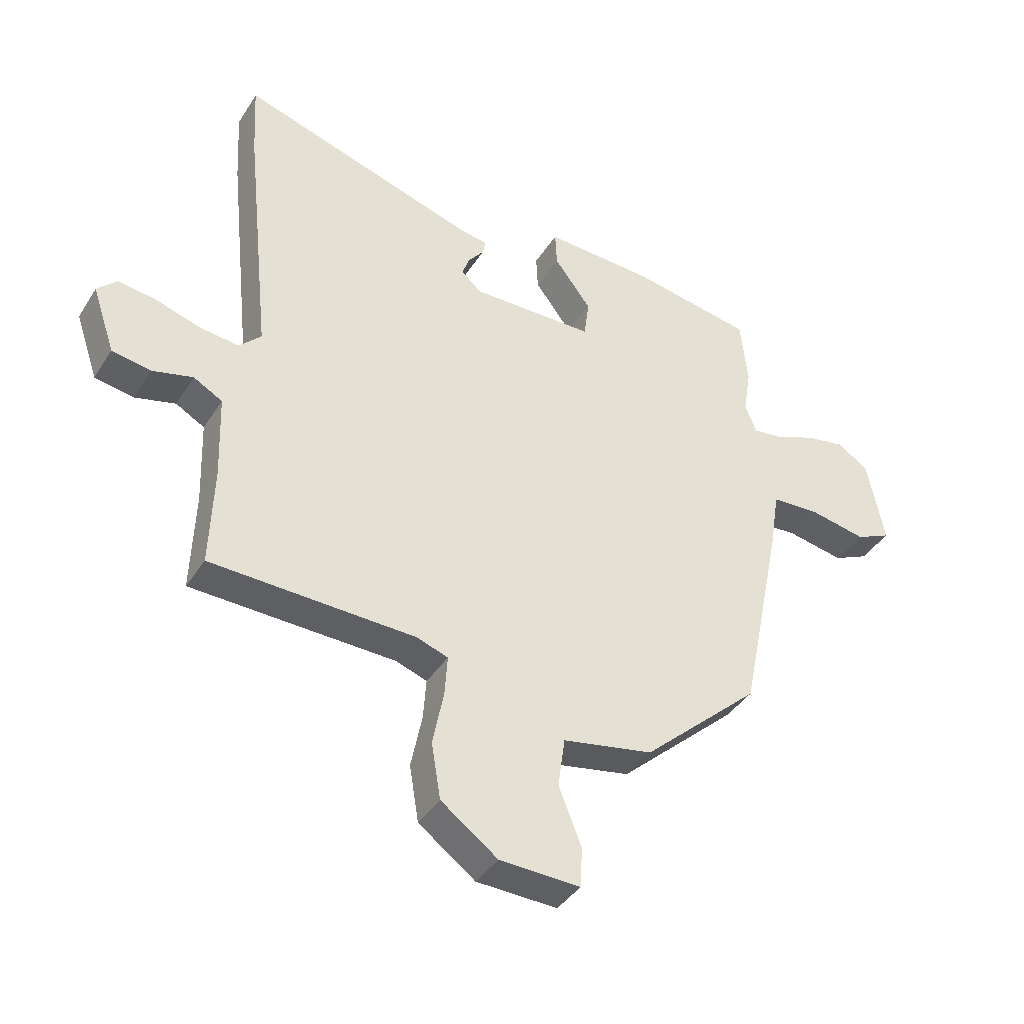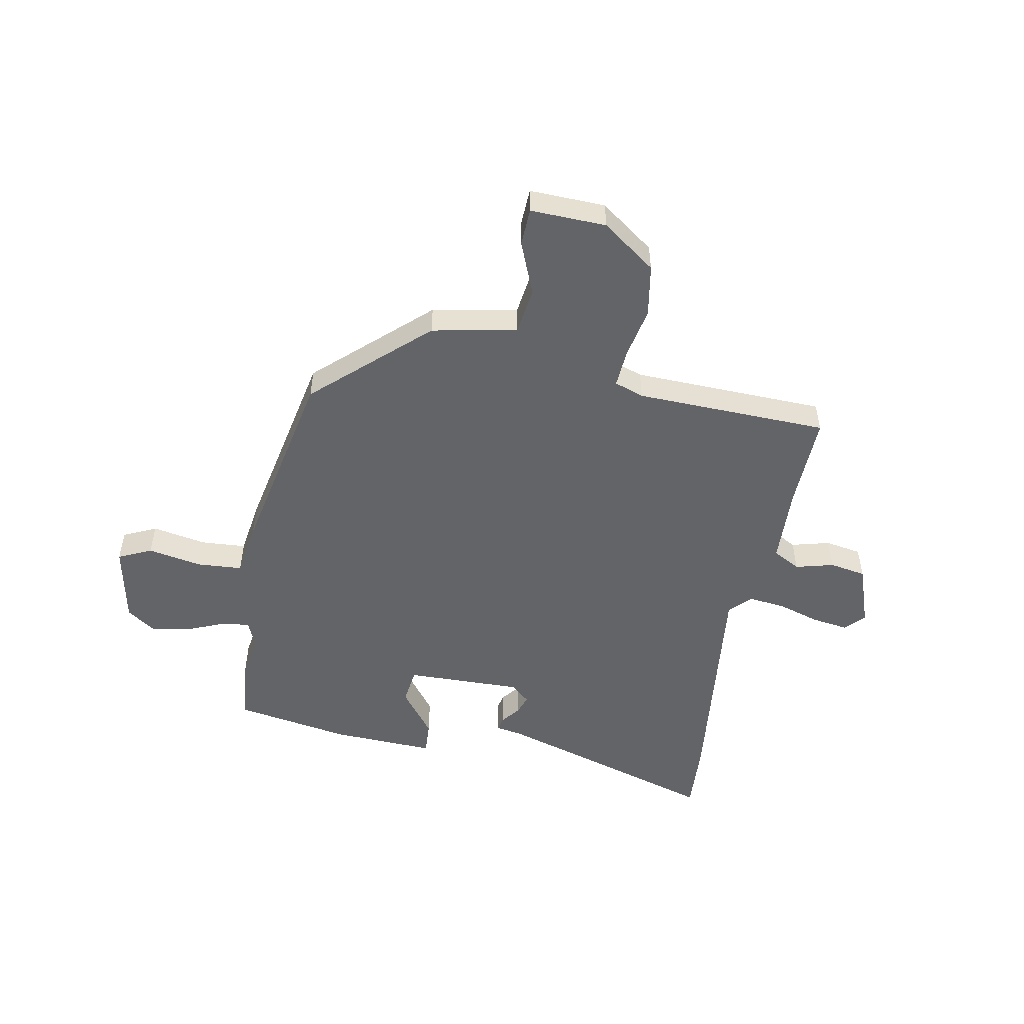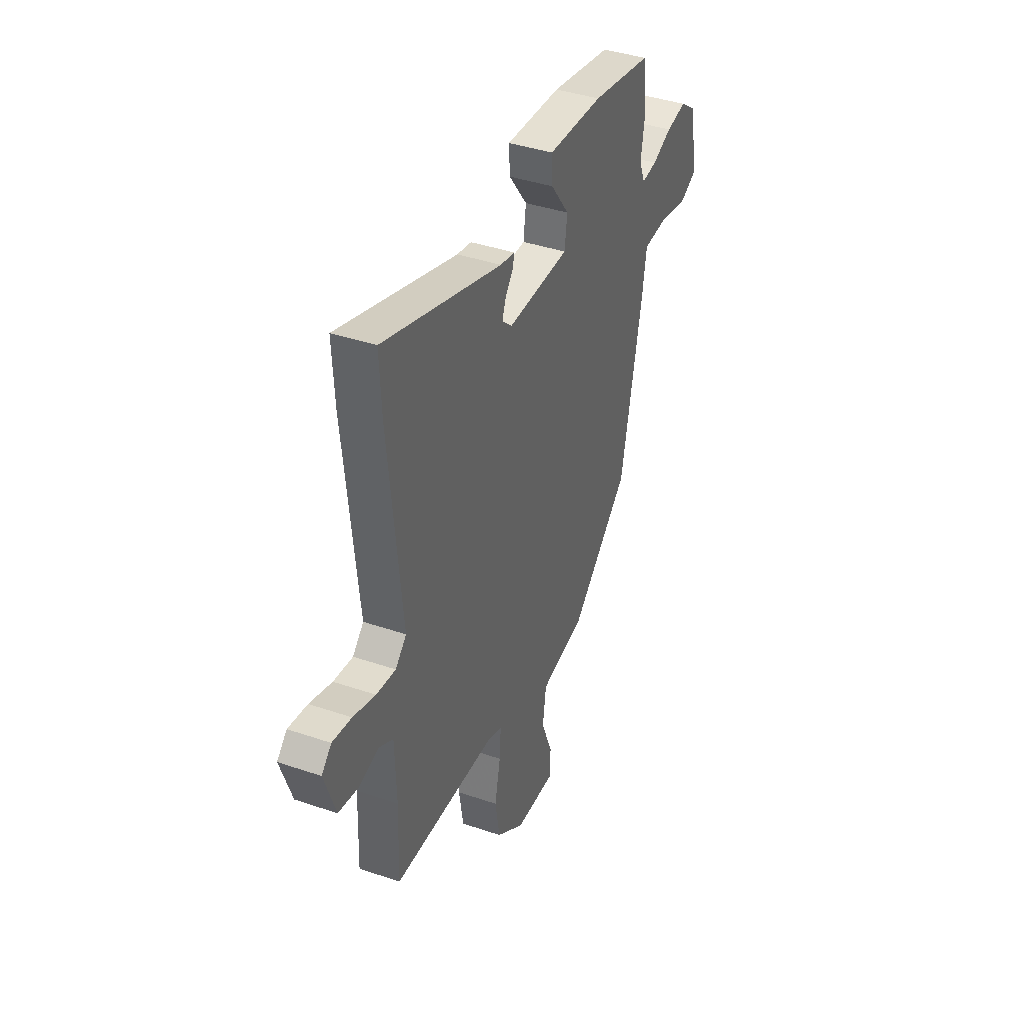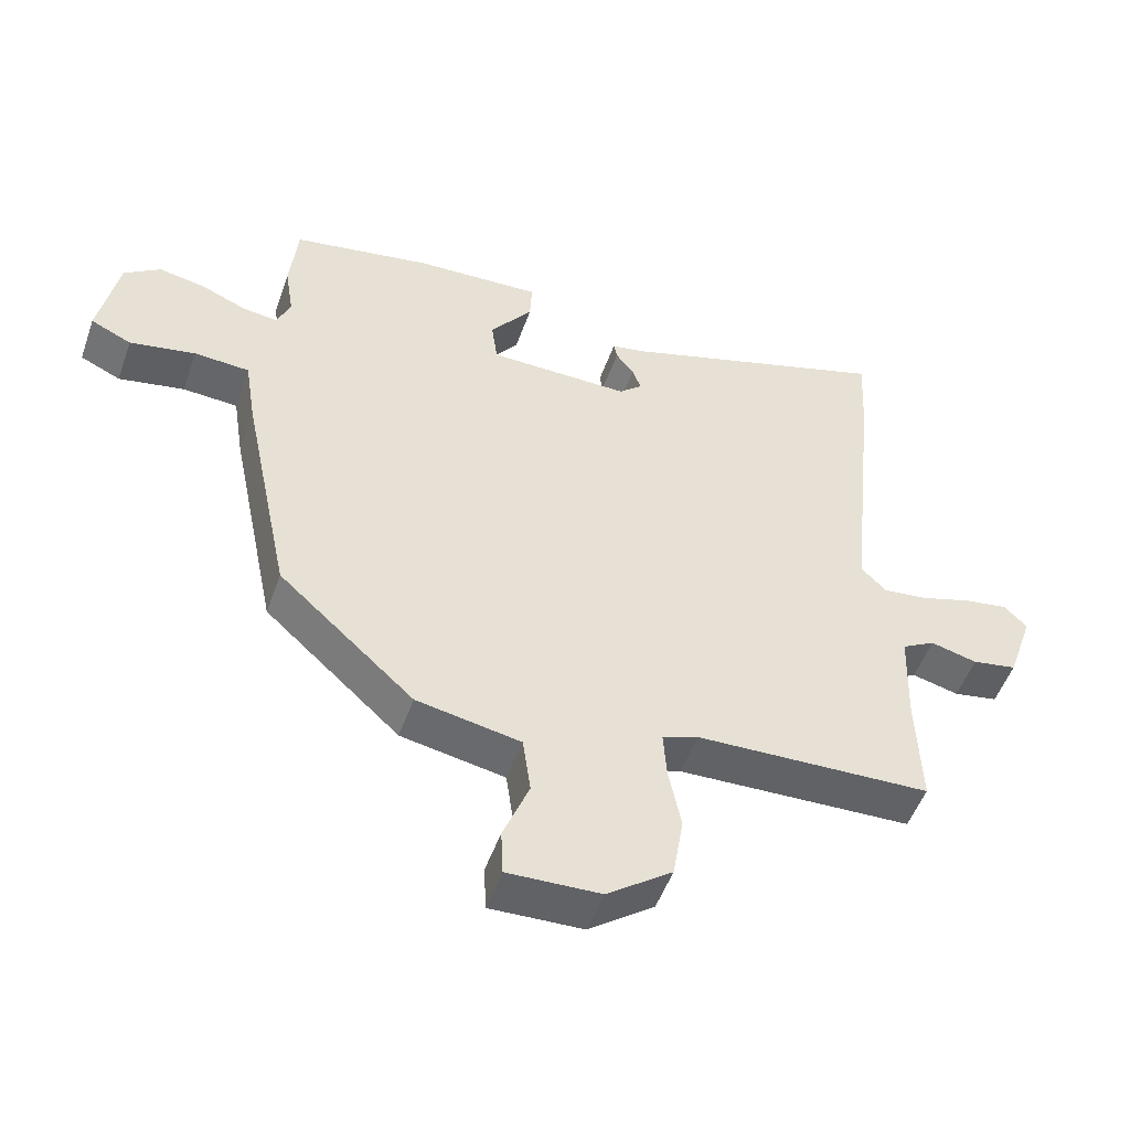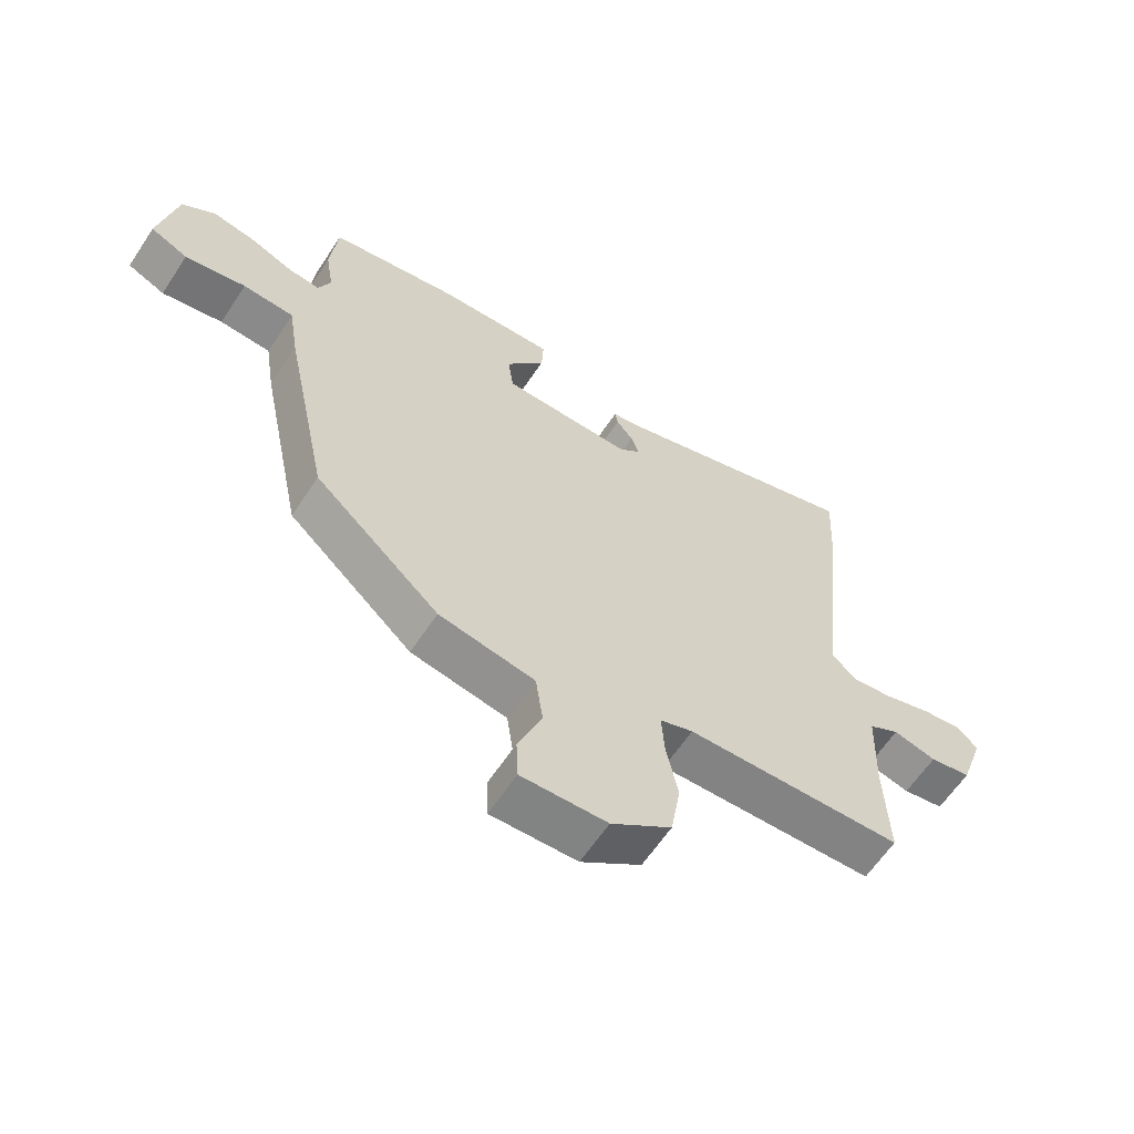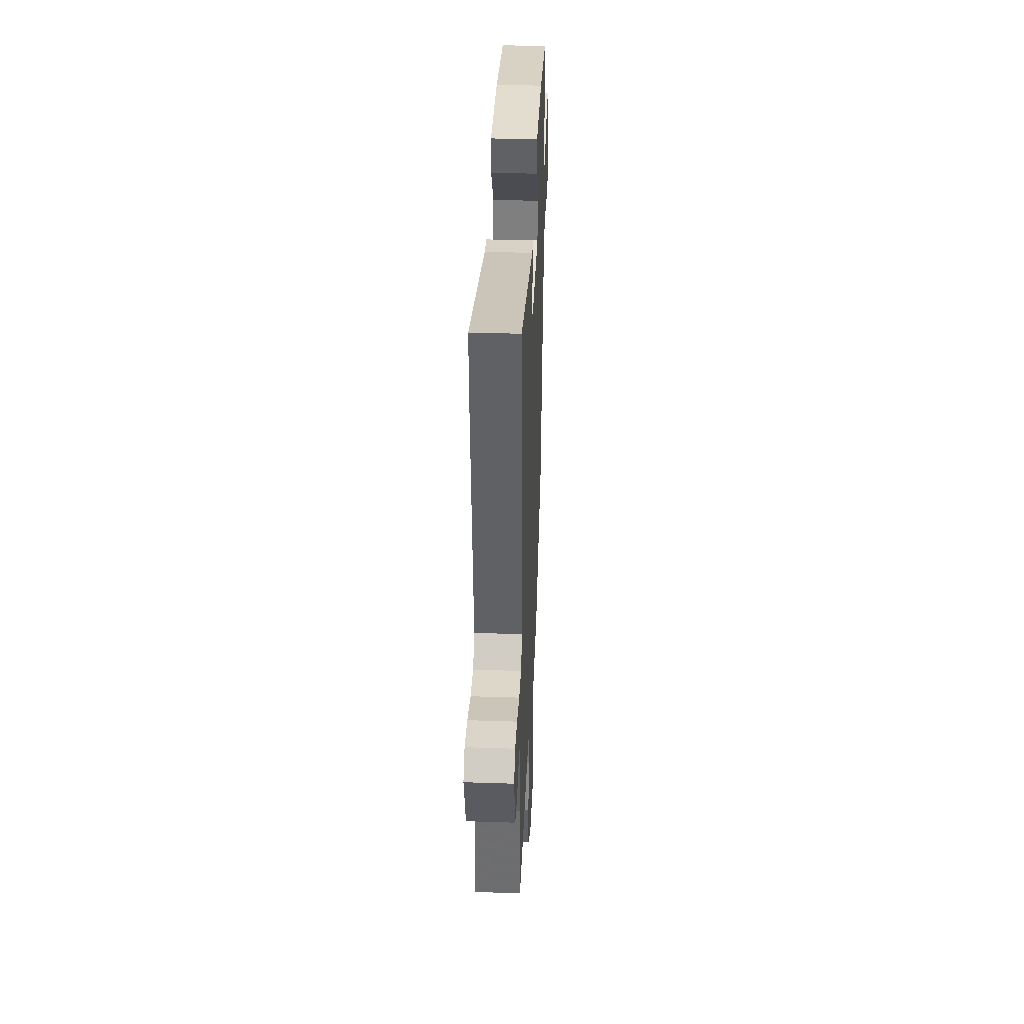
<metadata>
{"format":"obj","ext":"obj","renderer":"f3d","projection":"perspective","resolution":1024,"background":"white","views":[{"elev":-39.7,"azim":-29.3,"up":"+Z"},{"elev":-51.3,"azim":169.6,"up":"+Y"},{"elev":39.8,"azim":-67.0,"up":"+Z"},{"elev":-51.0,"azim":160.7,"up":"+Z"},{"elev":-61.9,"azim":146.6,"up":"+Z"},{"elev":37.6,"azim":-87.6,"up":"+Z"}]}
</metadata>
<code>
v -0.51 0.07 -0.448
v -0.504 0.07 -0.275
v -0.509 0.07 -0.13
v -0.559 0.07 -0.102
v -0.629 0.07 -0.12
v -0.696 0.07 -0.108
v -0.735 0.07 0.006
v -0.701 0.07 0.04
v -0.635 0.07 0.03
v -0.558 0.07 0.006
v -0.491 0.07 -0.002
v -0.453 0.07 0.036
v -0.498 0.07 0.465
v -0.505 0.07 0.595
v -0.095 0.07 0.467
v -0.045 0.07 0.458
v -0.05 0.07 0.433
v -0.077 0.07 0.399
v -0.09 0.07 0.363
v -0.055 0.07 0.332
v 0.158 0.07 0.335
v 0.167 0.07 0.402
v 0.103 0.07 0.487
v 0.1 0.07 0.548
v 0.29 0.07 0.539
v 0.5 0.07 0.502
v 0.512 0.07 0.386
v 0.499 0.07 0.305
v 0.519 0.07 0.256
v 0.572 0.07 0.263
v 0.64 0.07 0.291
v 0.71 0.07 0.304
v 0.764 0.07 0.266
v 0.793 0.07 0.119
v 0.732 0.07 0.091
v 0.633 0.07 0.11
v 0.55 0.07 0.105
v 0.534 0.07 0.003
v 0.461 0.07 -0.35
v 0.258 0.07 -0.534
v 0.102 0.07 -0.563
v 0.09 0.07 -0.649
v 0.129 0.07 -0.747
v 0.126 0.07 -0.816
v -0.013 0.07 -0.811
v -0.111 0.07 -0.739
v -0.127 0.07 -0.643
v -0.108 0.07 -0.549
v -0.103 0.07 -0.479
v -0.157 0.07 -0.46
v -0.51 0 -0.448
v -0.504 0 -0.275
v -0.509 0 -0.13
v -0.559 0 -0.102
v -0.629 0 -0.12
v -0.696 0 -0.108
v -0.735 0 0.006
v -0.701 0 0.04
v -0.635 0 0.03
v -0.558 0 0.006
v -0.491 0 -0.002
v -0.453 0 0.036
v -0.498 0 0.465
v -0.505 0 0.595
v -0.095 0 0.467
v -0.045 0 0.458
v -0.05 0 0.433
v -0.077 0 0.399
v -0.09 0 0.363
v -0.055 0 0.332
v 0.158 0 0.335
v 0.167 0 0.402
v 0.103 0 0.487
v 0.1 0 0.548
v 0.29 0 0.539
v 0.5 0 0.502
v 0.512 0 0.386
v 0.499 0 0.305
v 0.519 0 0.256
v 0.572 0 0.263
v 0.64 0 0.291
v 0.71 0 0.304
v 0.764 0 0.266
v 0.793 0 0.119
v 0.732 0 0.091
v 0.633 0 0.11
v 0.55 0 0.105
v 0.534 0 0.003
v 0.461 0 -0.35
v 0.258 0 -0.534
v 0.102 0 -0.563
v 0.09 0 -0.649
v 0.129 0 -0.747
v 0.126 0 -0.816
v -0.013 0 -0.811
v -0.111 0 -0.739
v -0.127 0 -0.643
v -0.108 0 -0.549
v -0.103 0 -0.479
v -0.157 0 -0.46
f 46 47 48
f 45 46 48
f 44 45 48
f 43 44 48
f 42 43 48
f 41 42 48 49
f 40 41 49
f 39 40 49
f 38 39 49
f 37 38 49
f 34 35 36
f 33 34 36
f 32 33 36
f 31 32 36
f 30 31 36
f 29 30 36 37
f 37 49 50
f 29 37 50
f 28 29 50
f 26 27 28
f 25 26 28
f 24 25 28
f 23 24 28
f 22 23 28
f 15 16 17 18
f 15 18 19
f 14 15 19
f 13 14 19
f 12 13 19
f 11 12 19 20
f 8 9 10
f 7 8 10
f 6 7 10
f 5 6 10
f 4 5 10
f 3 4 10 11
f 11 20 21
f 3 11 21
f 2 3 21
f 1 2 21
f 50 1 21
f 28 50 21
f 21 22 28
f 98 97 96
f 98 96 95
f 98 95 94
f 98 94 93
f 98 93 92
f 99 98 92 91
f 99 91 90
f 99 90 89
f 99 89 88
f 99 88 87
f 86 85 84
f 86 84 83
f 86 83 82
f 86 82 81
f 86 81 80
f 87 86 80 79
f 100 99 87
f 100 87 79
f 100 79 78
f 78 77 76
f 78 76 75
f 78 75 74
f 78 74 73
f 78 73 72
f 68 67 66 65
f 69 68 65
f 69 65 64
f 69 64 63
f 69 63 62
f 70 69 62 61
f 60 59 58
f 60 58 57
f 60 57 56
f 60 56 55
f 60 55 54
f 61 60 54 53
f 71 70 61
f 71 61 53
f 71 53 52
f 71 52 51
f 71 51 100
f 71 100 78
f 78 72 71
f 1 51 52 2
f 2 52 53 3
f 3 53 54 4
f 4 54 55 5
f 5 55 56 6
f 6 56 57 7
f 7 57 58 8
f 8 58 59 9
f 9 59 60 10
f 10 60 61 11
f 11 61 62 12
f 12 62 63 13
f 13 63 64 14
f 14 64 65 15
f 15 65 66 16
f 16 66 67 17
f 17 67 68 18
f 18 68 69 19
f 19 69 70 20
f 20 70 71 21
f 21 71 72 22
f 22 72 73 23
f 23 73 74 24
f 24 74 75 25
f 25 75 76 26
f 26 76 77 27
f 27 77 78 28
f 28 78 79 29
f 29 79 80 30
f 30 80 81 31
f 31 81 82 32
f 32 82 83 33
f 33 83 84 34
f 34 84 85 35
f 35 85 86 36
f 36 86 87 37
f 37 87 88 38
f 38 88 89 39
f 39 89 90 40
f 40 90 91 41
f 41 91 92 42
f 42 92 93 43
f 43 93 94 44
f 44 94 95 45
f 45 95 96 46
f 46 96 97 47
f 47 97 98 48
f 48 98 99 49
f 49 99 100 50
f 50 100 51 1

</code>
